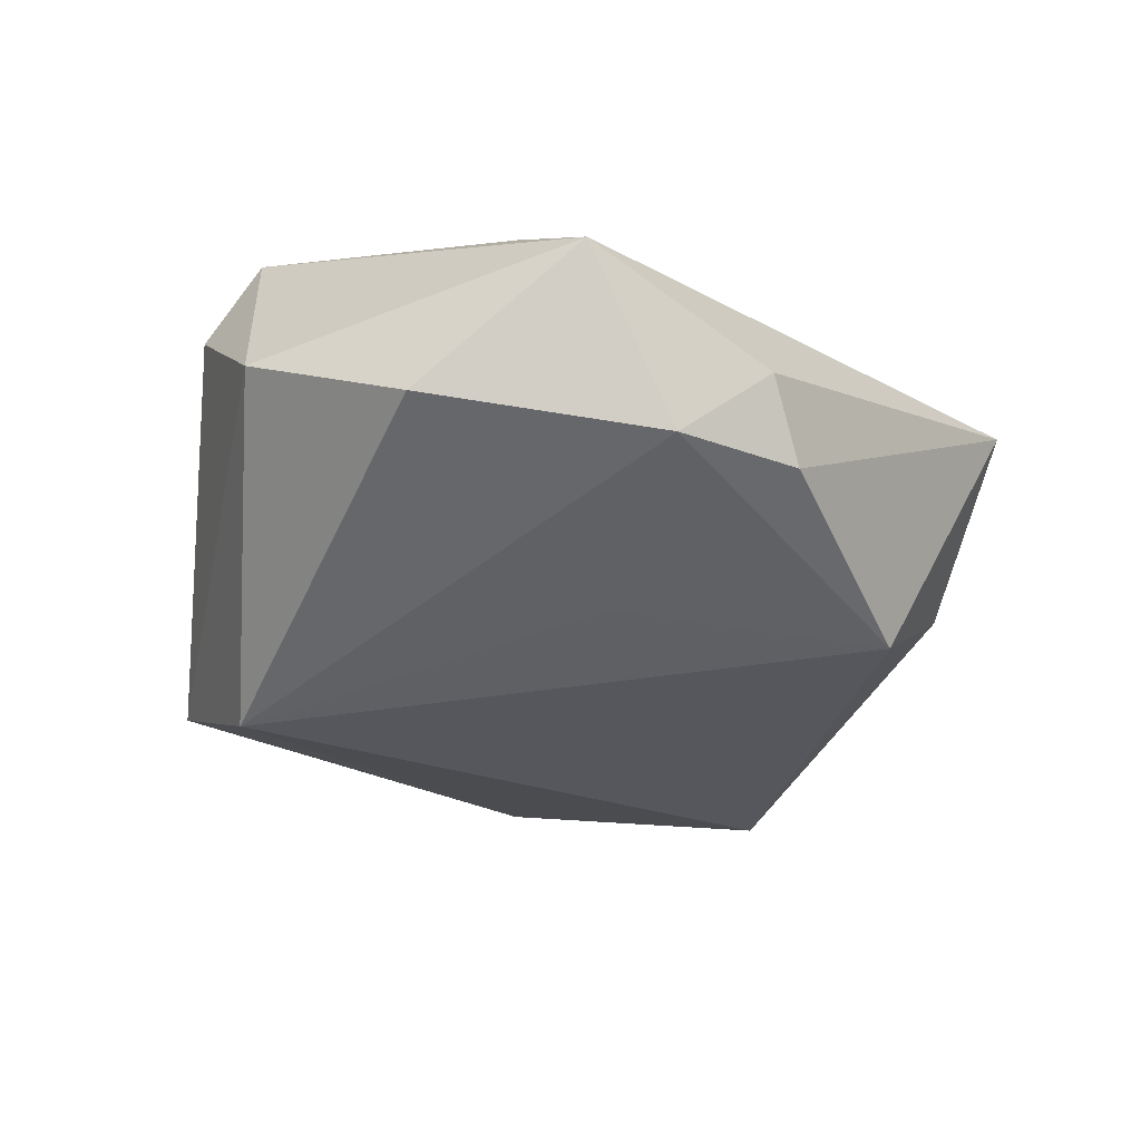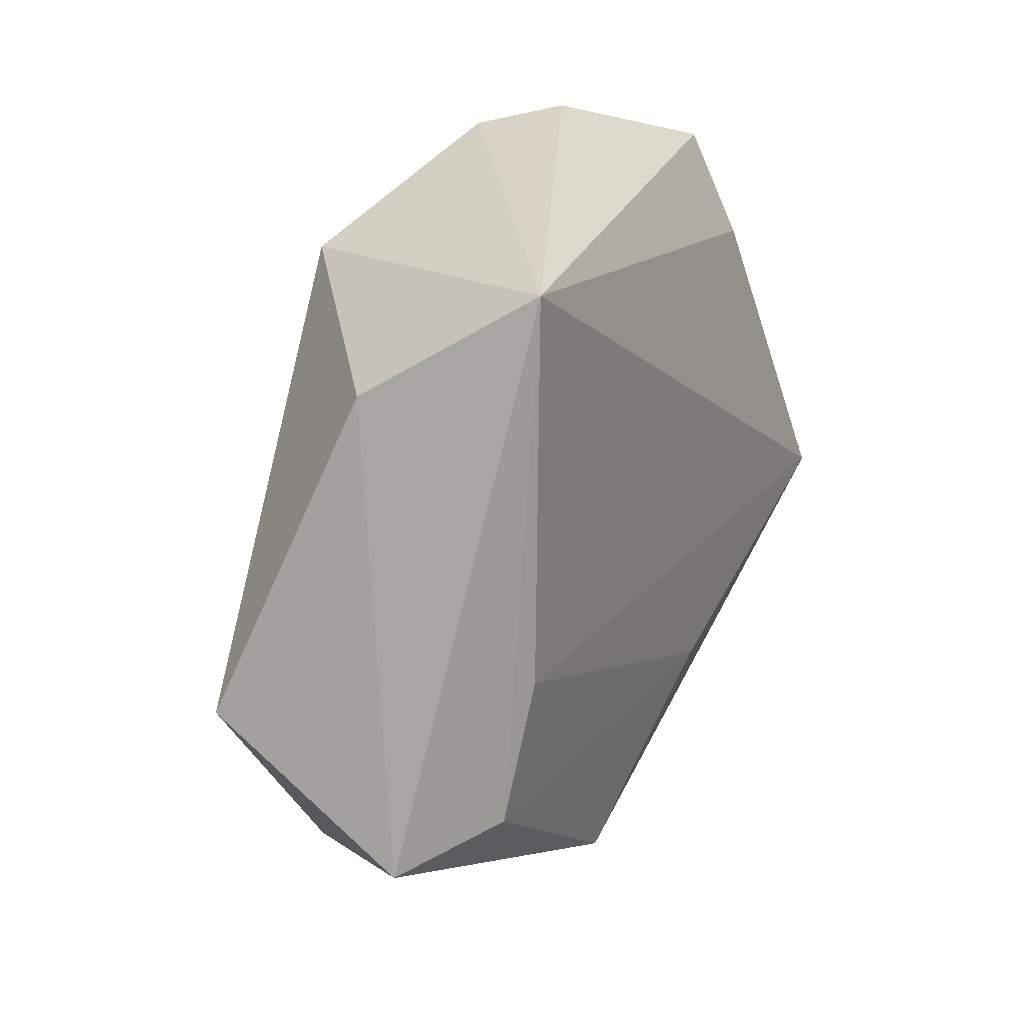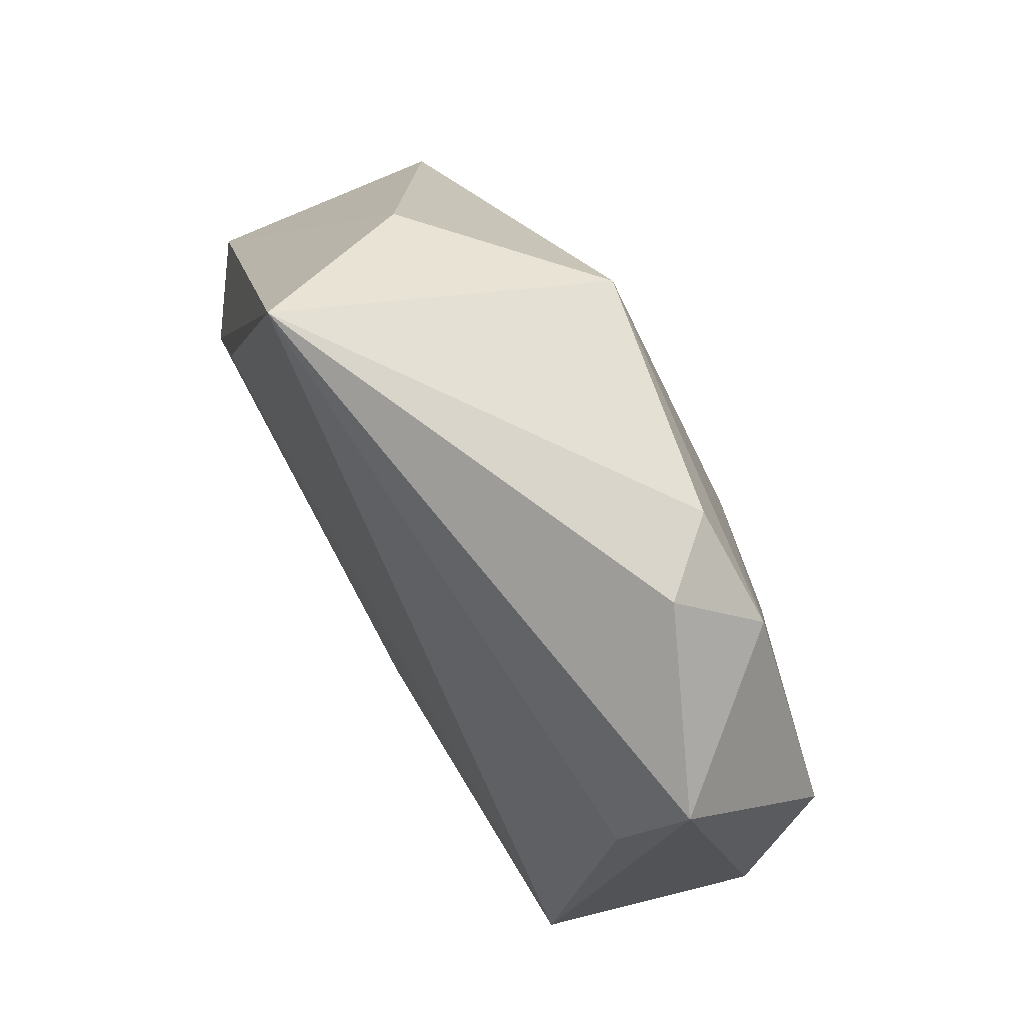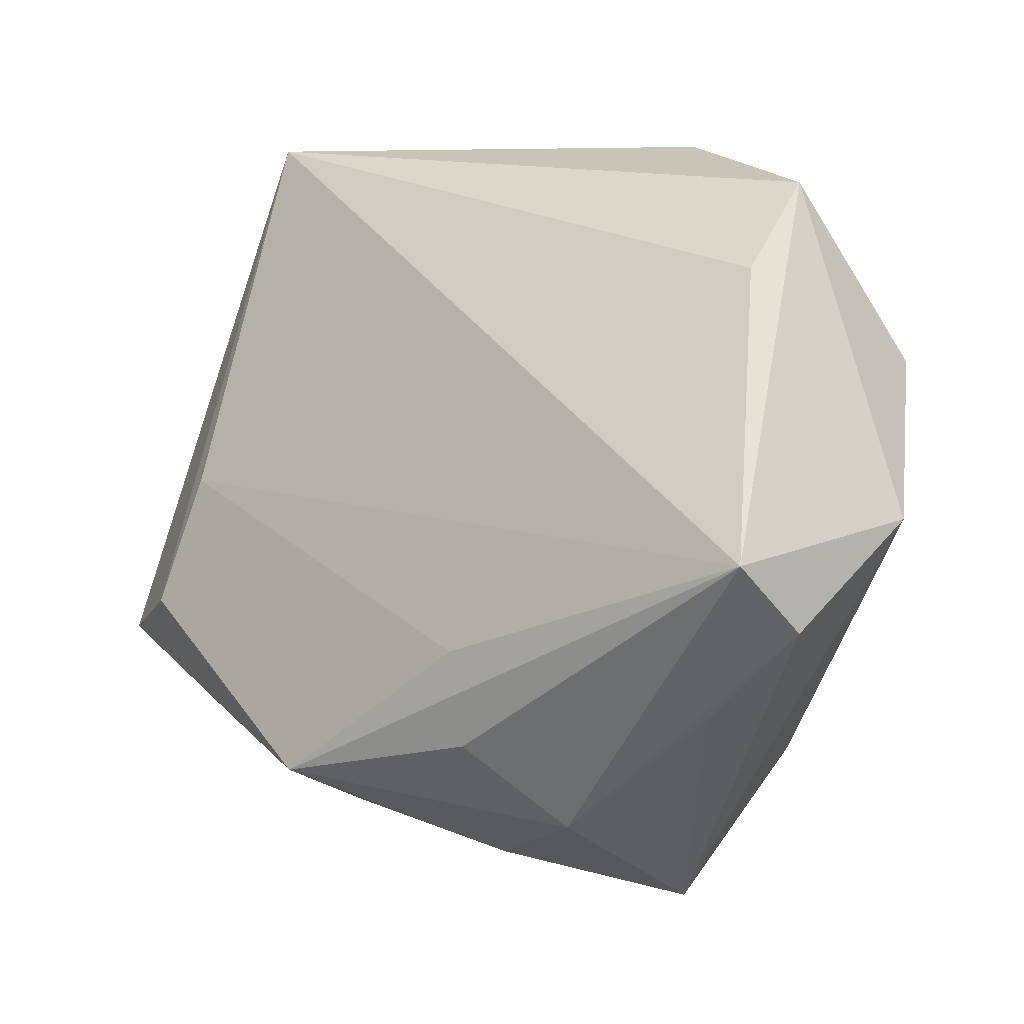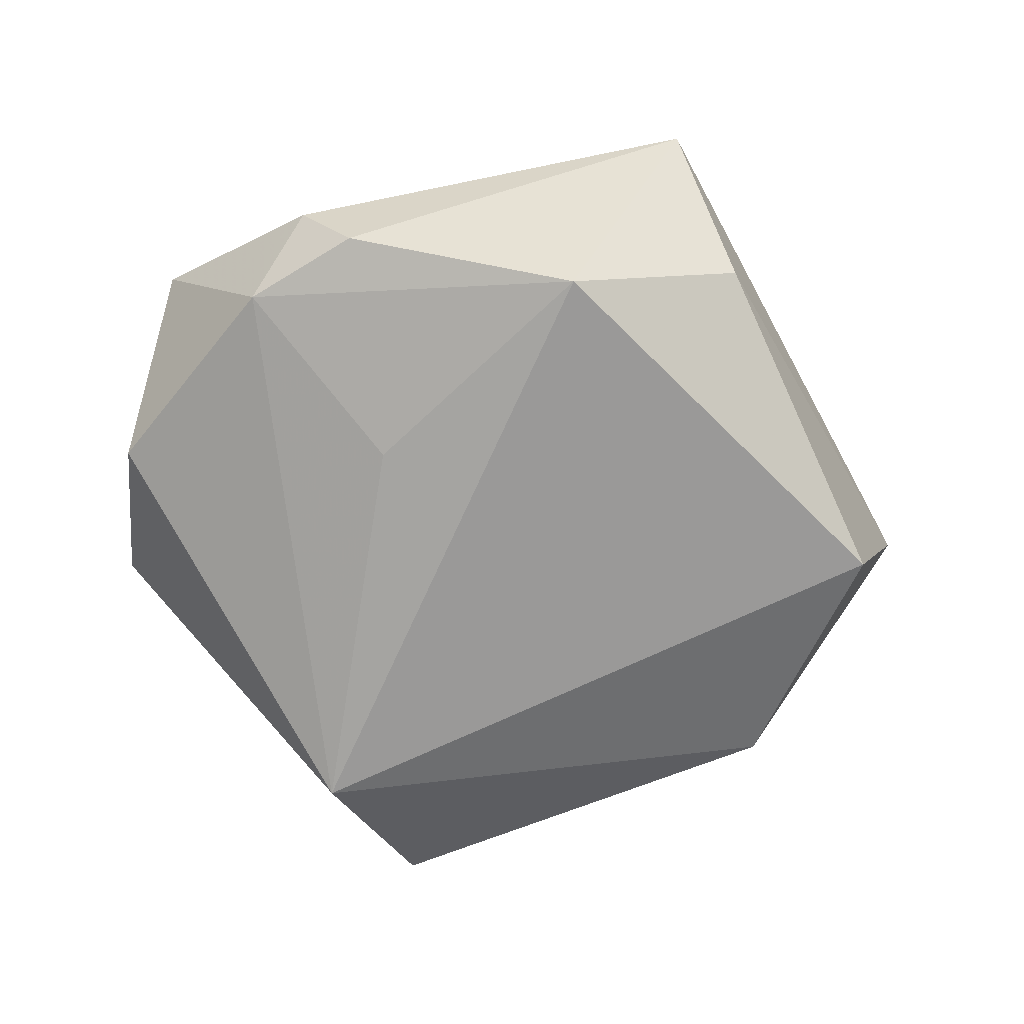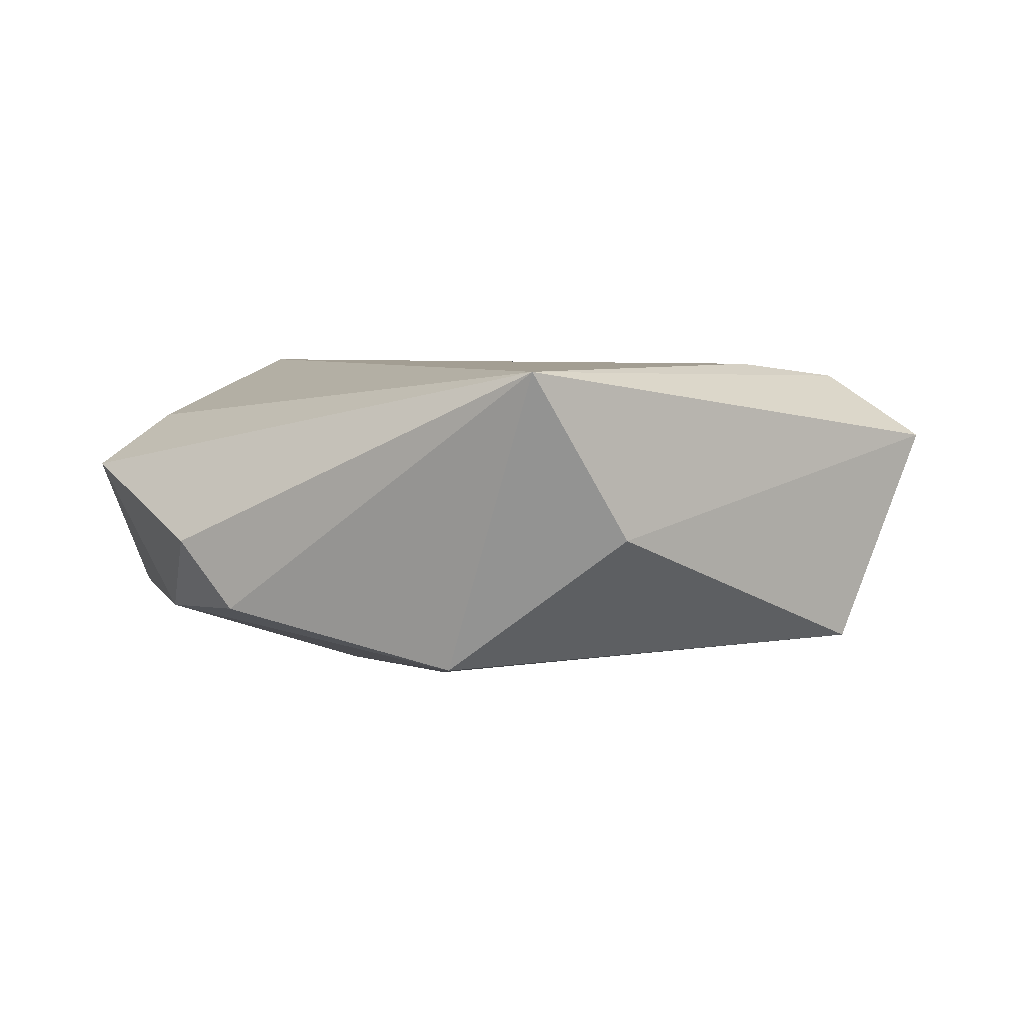
<metadata>
{"format":"obj","ext":"obj","renderer":"f3d","projection":"perspective","resolution":1024,"background":"white","views":[{"elev":-32.7,"azim":125.8,"up":"+Z"},{"elev":34.9,"azim":-65.7,"up":"+Y"},{"elev":79.5,"azim":56.4,"up":"+Y"},{"elev":-8.6,"azim":33.9,"up":"+Y"},{"elev":-68.0,"azim":-176.8,"up":"+Z"},{"elev":-1.3,"azim":-154.6,"up":"+Z"}]}
</metadata>
<code>
v -0.01529 -0.03343 0.01016
v -0.03033 0.03024 -0.004311
v 0.0395 -0.01216 0.0218
v 0.01452 0.03897 -0.01185
v 0.02042 0.04009 -0.004198
v -0.01083 0.0343 -0.01848
v 0.02154 -0.02737 -0.02233
v 0.01069 -0.03681 0.007951
v 0.03594 0.02018 0.0119
v 0.04117 -0.0181 0.01278
v 0.01329 -0.0441 -0.01246
v 0.01219 0.0146 -0.01813
v -0.002907 -0.03922 -0.0002068
v -0.03428 0.003733 0.01688
v -0.03097 -0.03003 -0.01092
v 0.04376 0.01308 -0.008699
v 0.03843 0.03052 0.005391
v -0.01947 -0.03031 0.01804
v 0.00345 -0.02835 0.01719
v -0.05105 -0.01174 0.008861
v 0.02636 0.03254 -0.01161
v 0.04714 -0.005554 0.0005088
v -0.02496 0.04295 0.01312
v 0.02907 -0.02606 0.009909
v -0.04405 -0.003693 -0.01523
v 0.003901 -0.01854 0.02034
v -0.03698 -0.02186 0.009779
v -0.04068 -0.009909 0.01631
f 3 23 14
f 7 21 16
f 17 16 21
f 7 16 22
f 22 17 3
f 16 17 22
f 9 23 3
f 3 17 9
f 9 17 23
f 23 17 5
f 5 17 21
f 12 21 7
f 7 6 12
f 12 6 21
f 2 20 23
f 23 6 2
f 8 18 13
f 3 14 26
f 26 18 3
f 20 18 28
f 23 20 28
f 28 14 23
f 28 26 14
f 18 26 28
f 11 15 7
f 13 15 11
f 11 8 13
f 24 8 11
f 7 22 11
f 27 18 20
f 20 15 27
f 27 15 18
f 13 18 1
f 1 15 13
f 18 15 1
f 21 6 4
f 4 5 21
f 4 6 23
f 23 5 4
f 25 2 6
f 25 15 20
f 20 2 25
f 25 6 7
f 7 15 25
f 3 18 19
f 19 8 3
f 18 8 19
f 24 11 10
f 10 11 22
f 10 22 3
f 3 8 10
f 10 8 24

</code>
